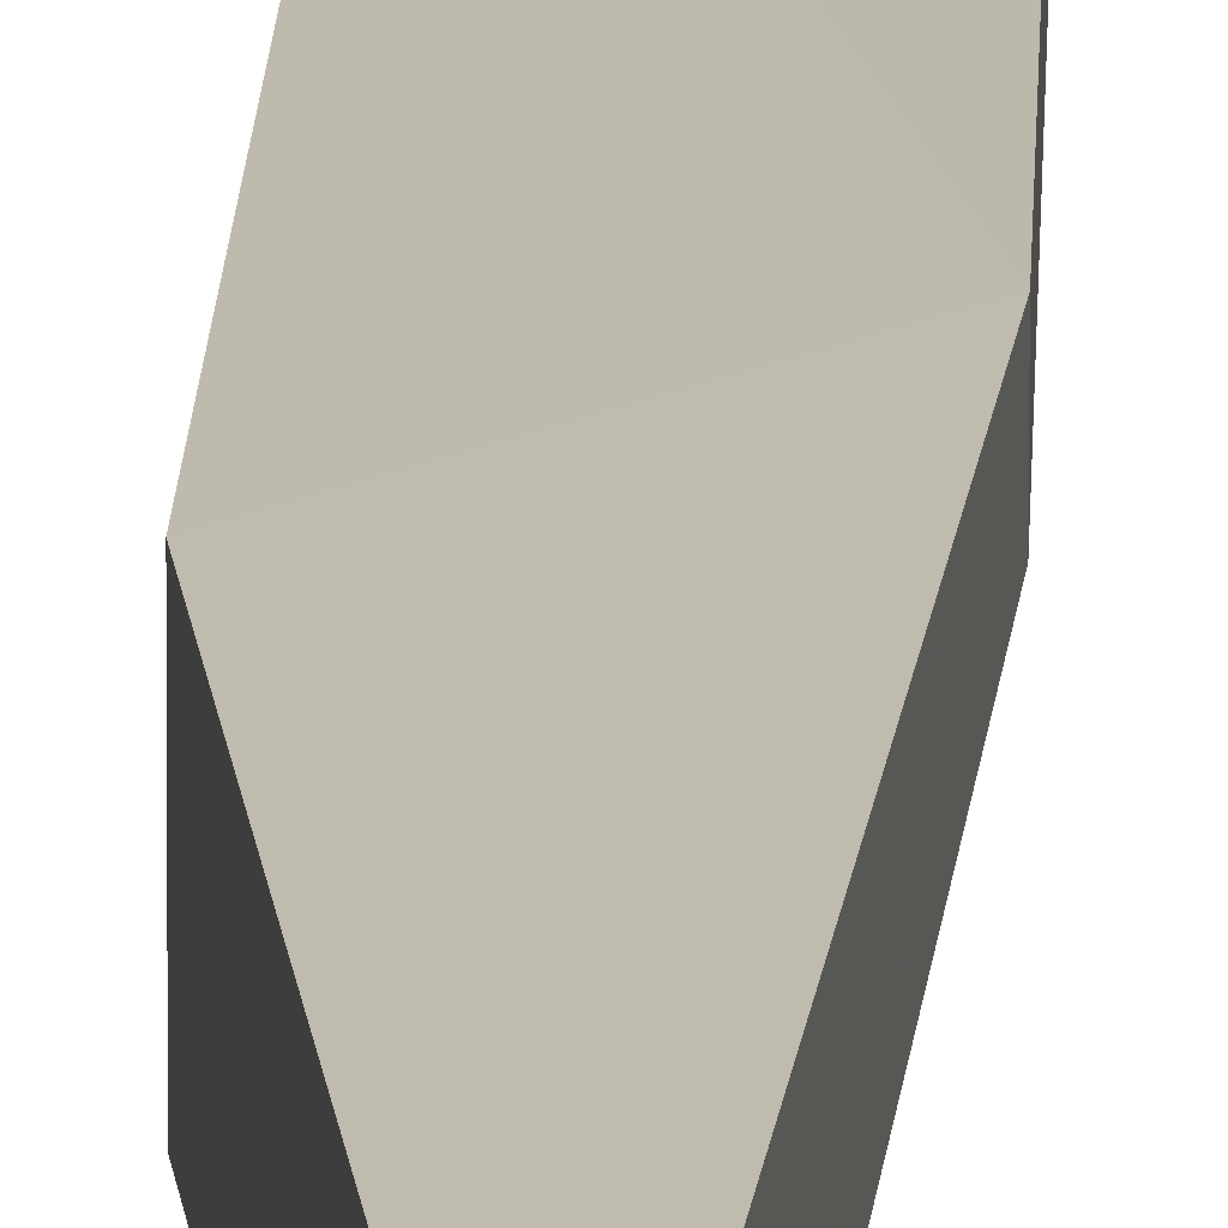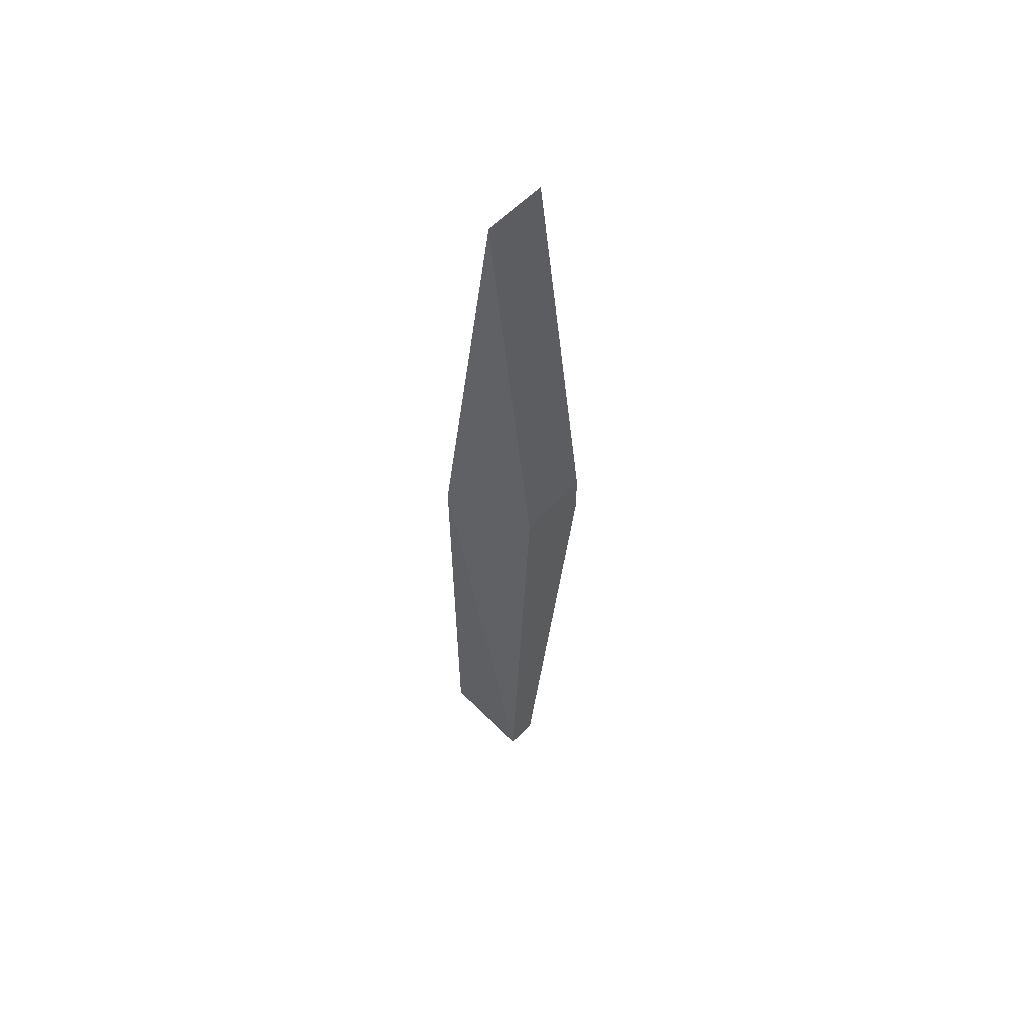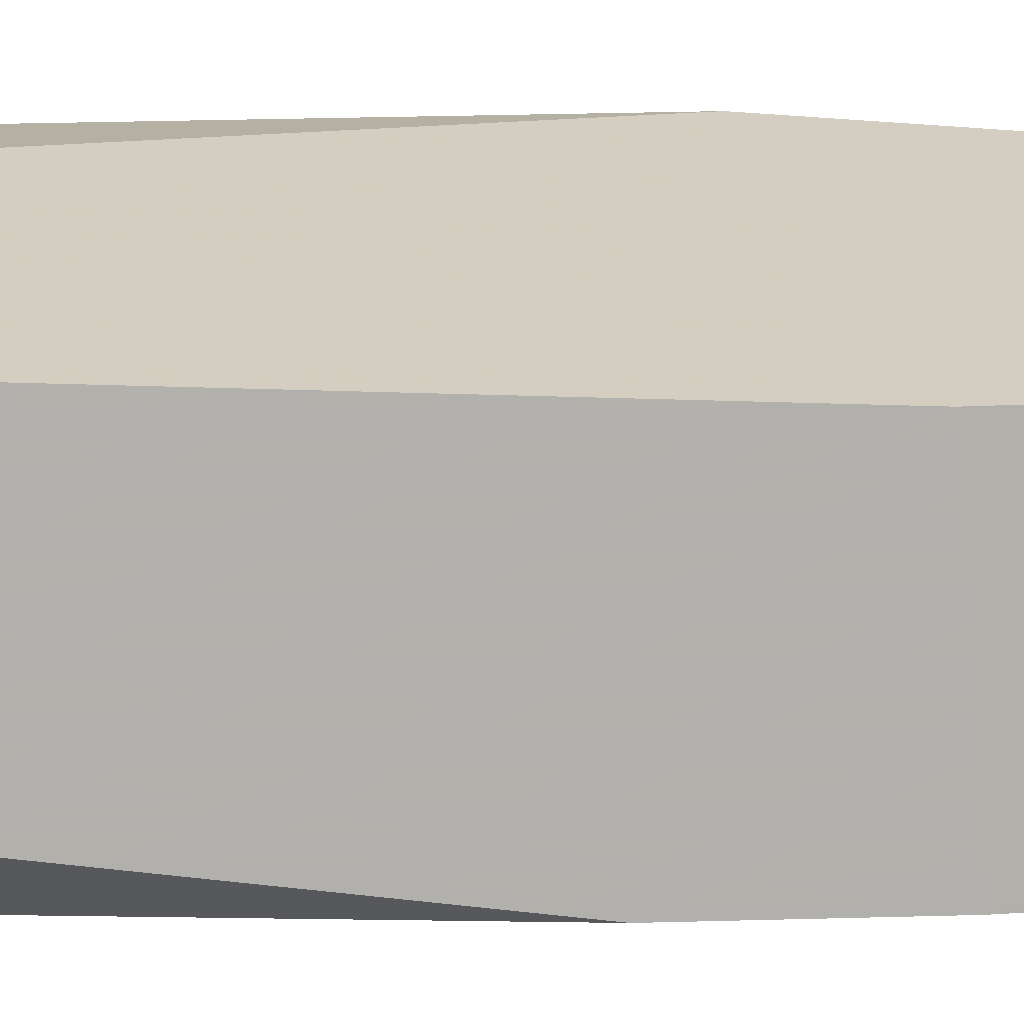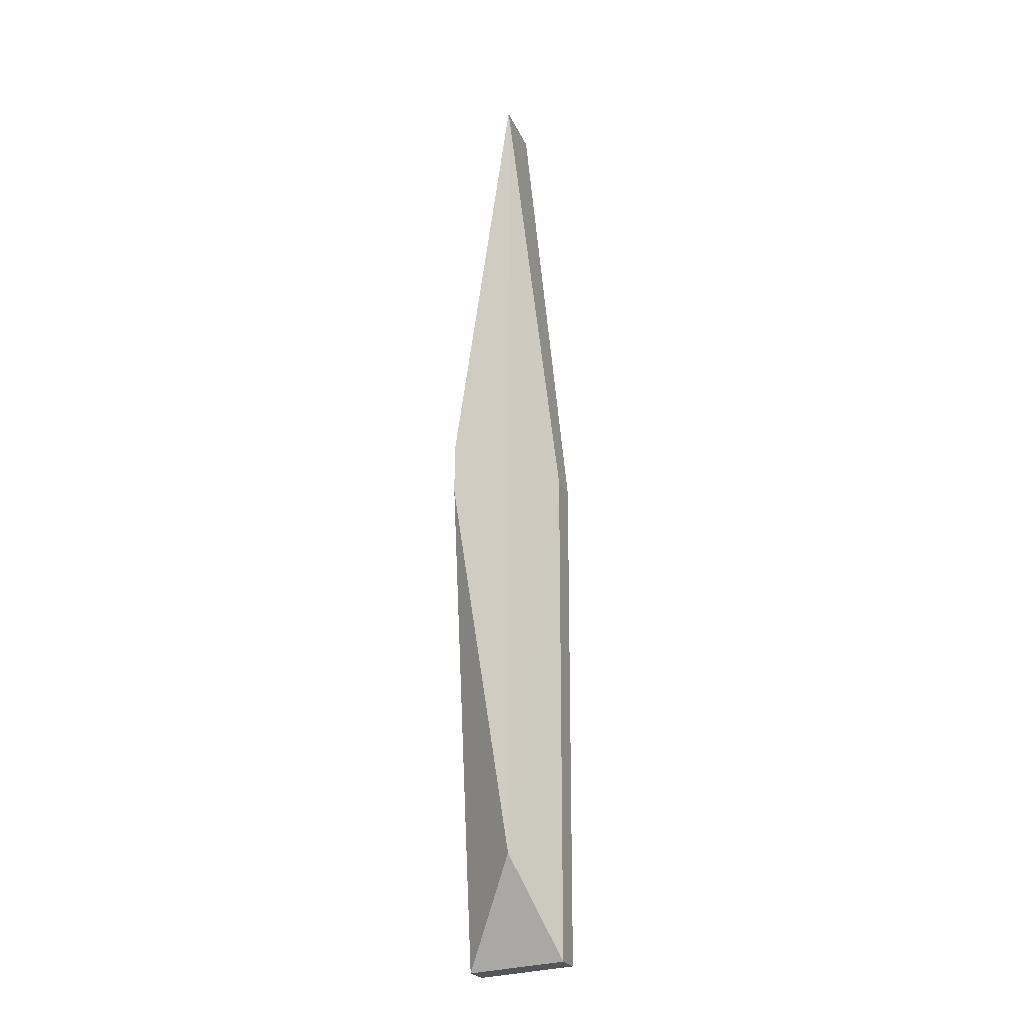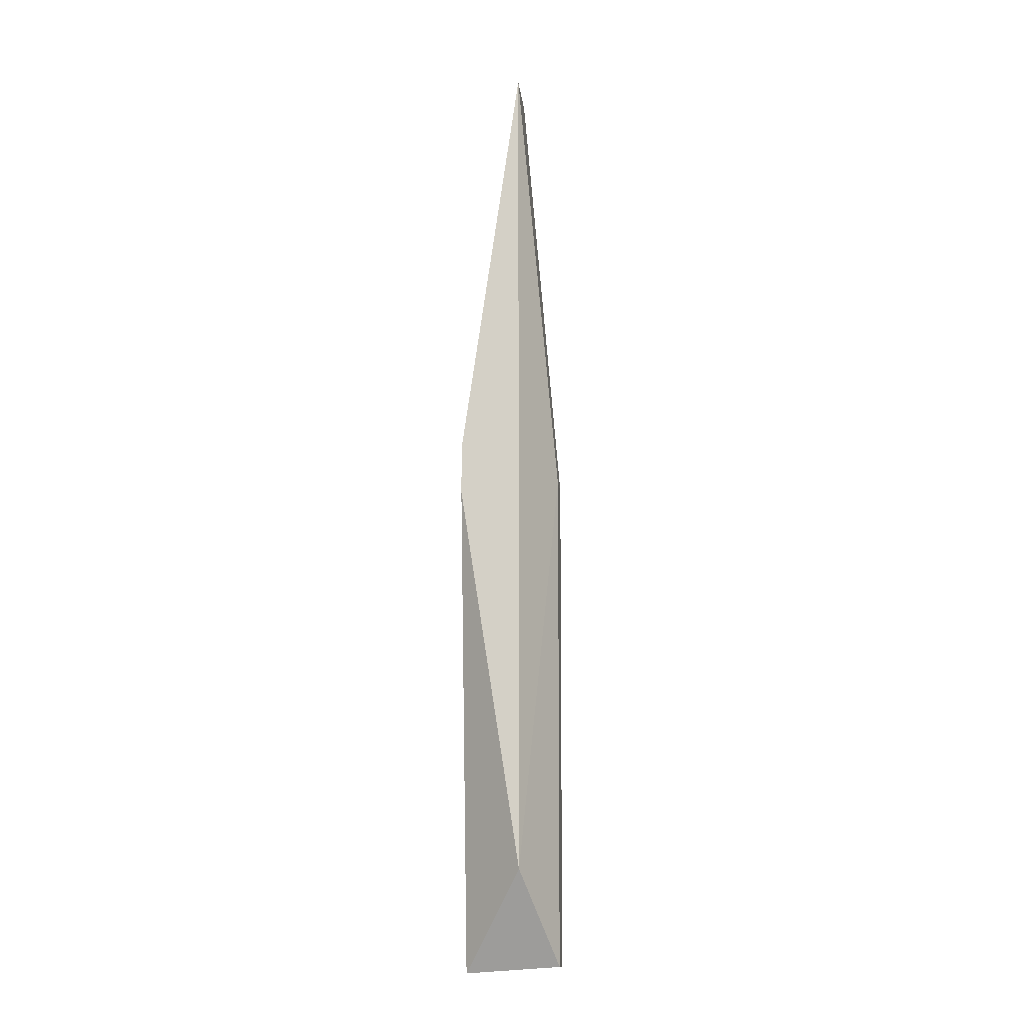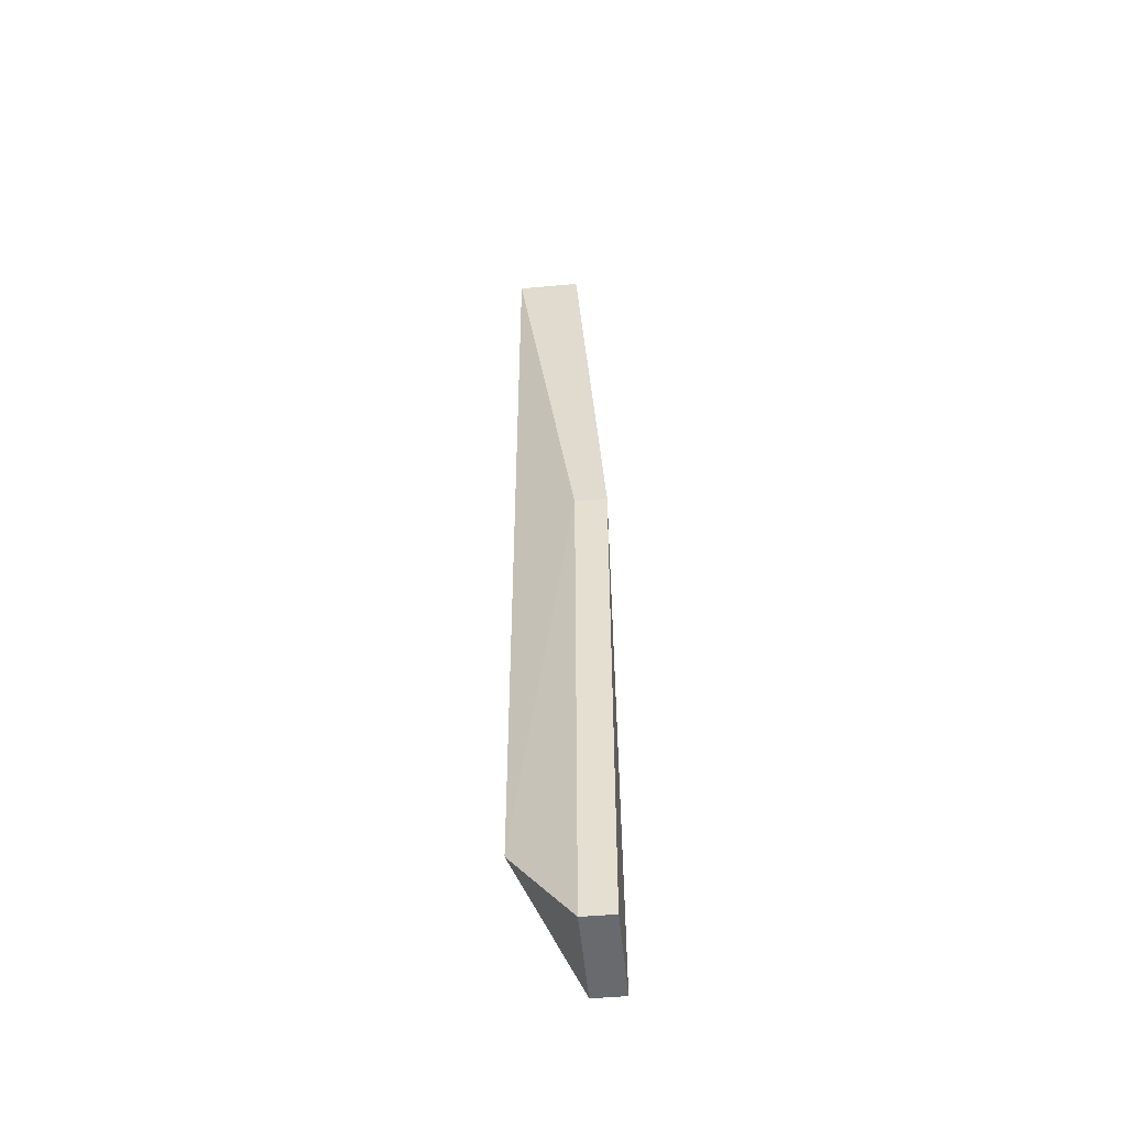
<metadata>
{"format":"obj","ext":"obj","renderer":"f3d","projection":"perspective","resolution":1024,"background":"white","views":[{"elev":14.9,"azim":-177.9,"up":"+Z"},{"elev":60.2,"azim":44.3,"up":"+Y"},{"elev":11.6,"azim":84.3,"up":"+Z"},{"elev":-23.1,"azim":-161.1,"up":"+Y"},{"elev":-13.6,"azim":-173.8,"up":"+Y"},{"elev":-49.1,"azim":-84.2,"up":"+Y"}]}
</metadata>
<code>
v -0.2098 -0.28 0.248
v -0.1792 -0.7633 0.264
v -0.1792 -0.4913 0.216
v -0.2098 -0.28 0.216
v -0.2273 -0.76 0.264
v -0.1792 -0.4935 0.2517
v -0.228 -0.504 0.264
v -0.2098 -0.7119 0.216
v -0.1792 -0.7633 0.248
v -0.228 -0.504 0.248
v -0.1792 -0.5159 0.216
v -0.2273 -0.76 0.248
f 1 3 4
f 6 2 3
f 6 3 1
f 7 5 2
f 7 1 4
f 7 6 1
f 7 2 6
f 8 4 3
f 9 2 5
f 10 7 4
f 10 4 8
f 10 5 7
f 11 9 8
f 11 8 3
f 11 3 2
f 11 2 9
f 12 9 5
f 12 8 9
f 12 10 8
f 12 5 10

</code>
